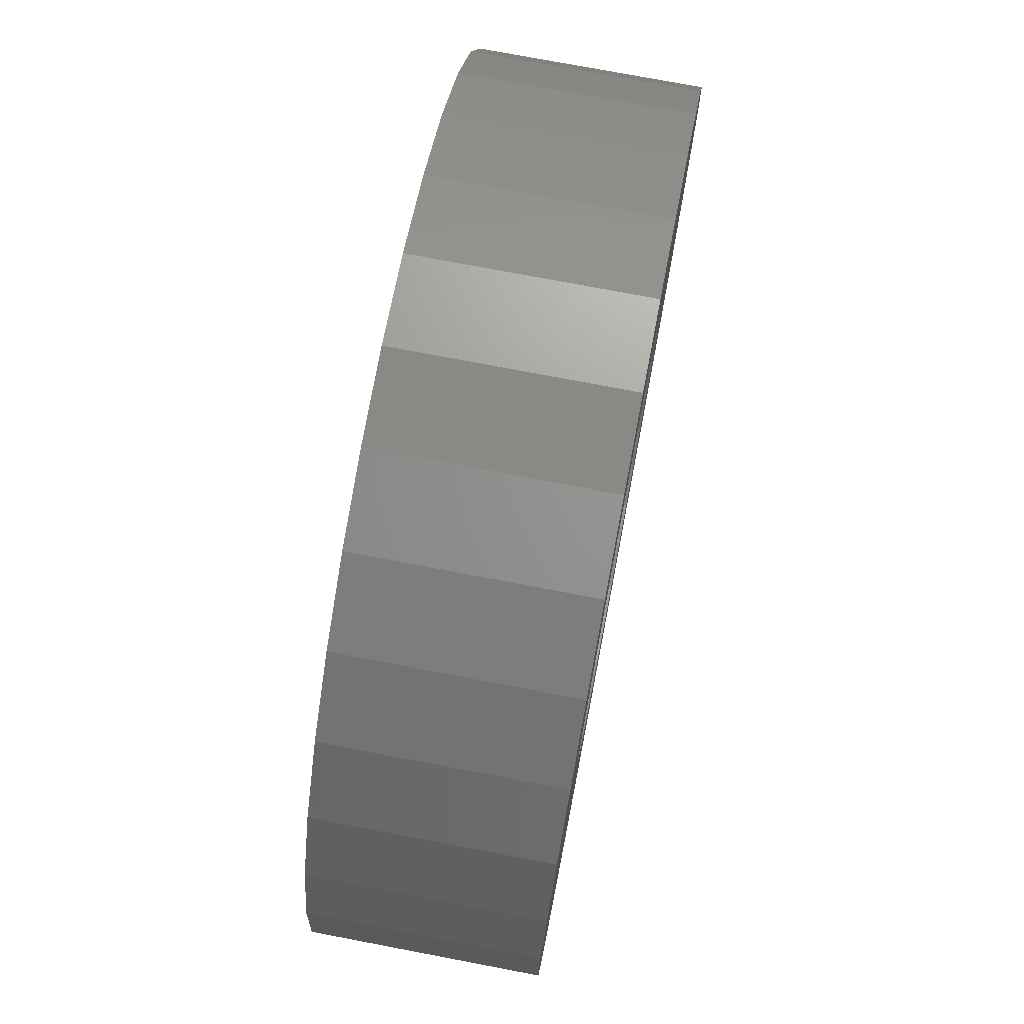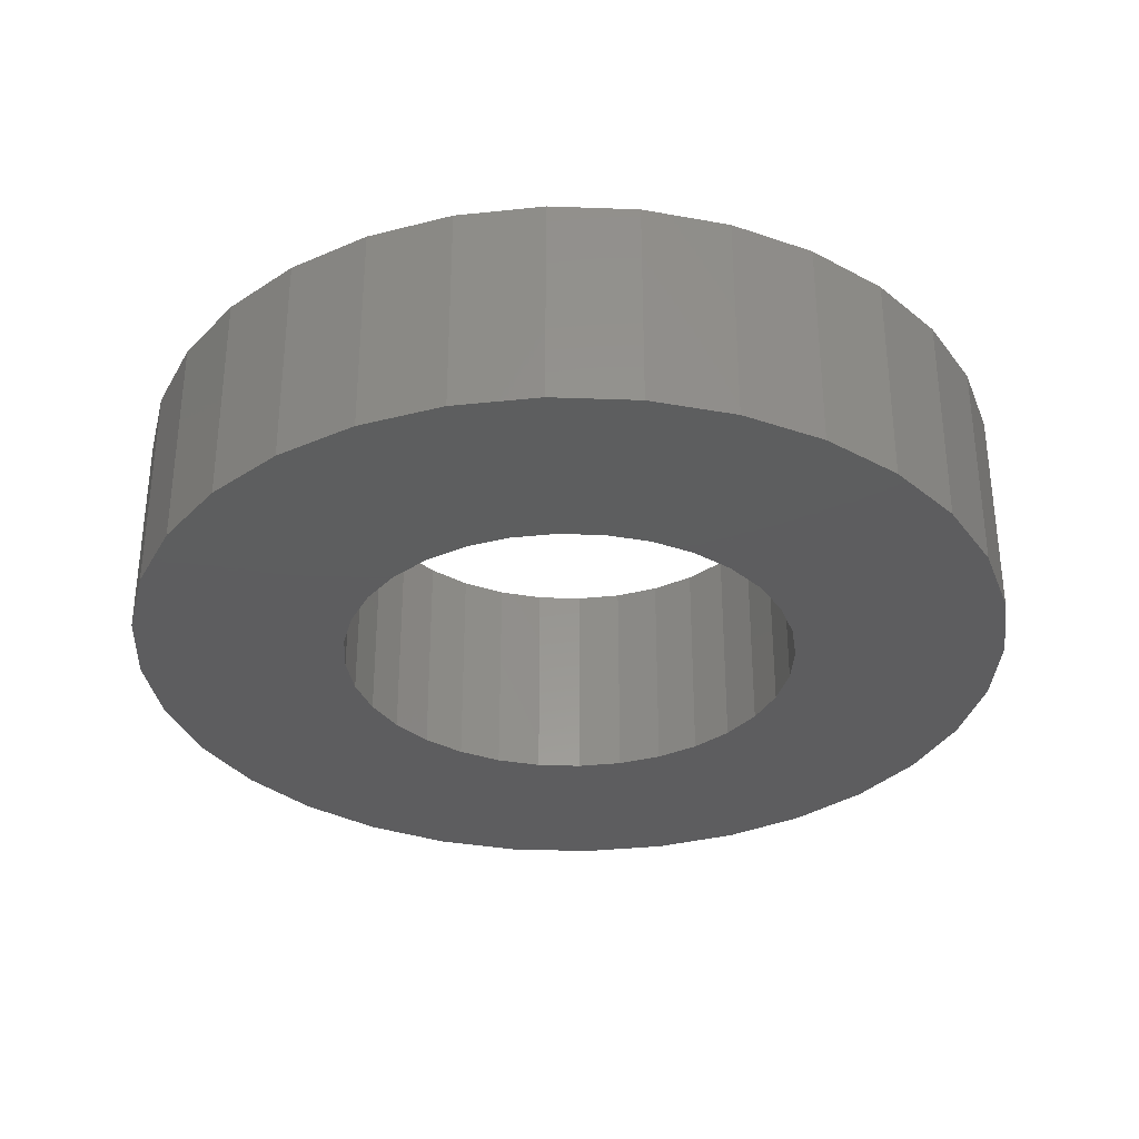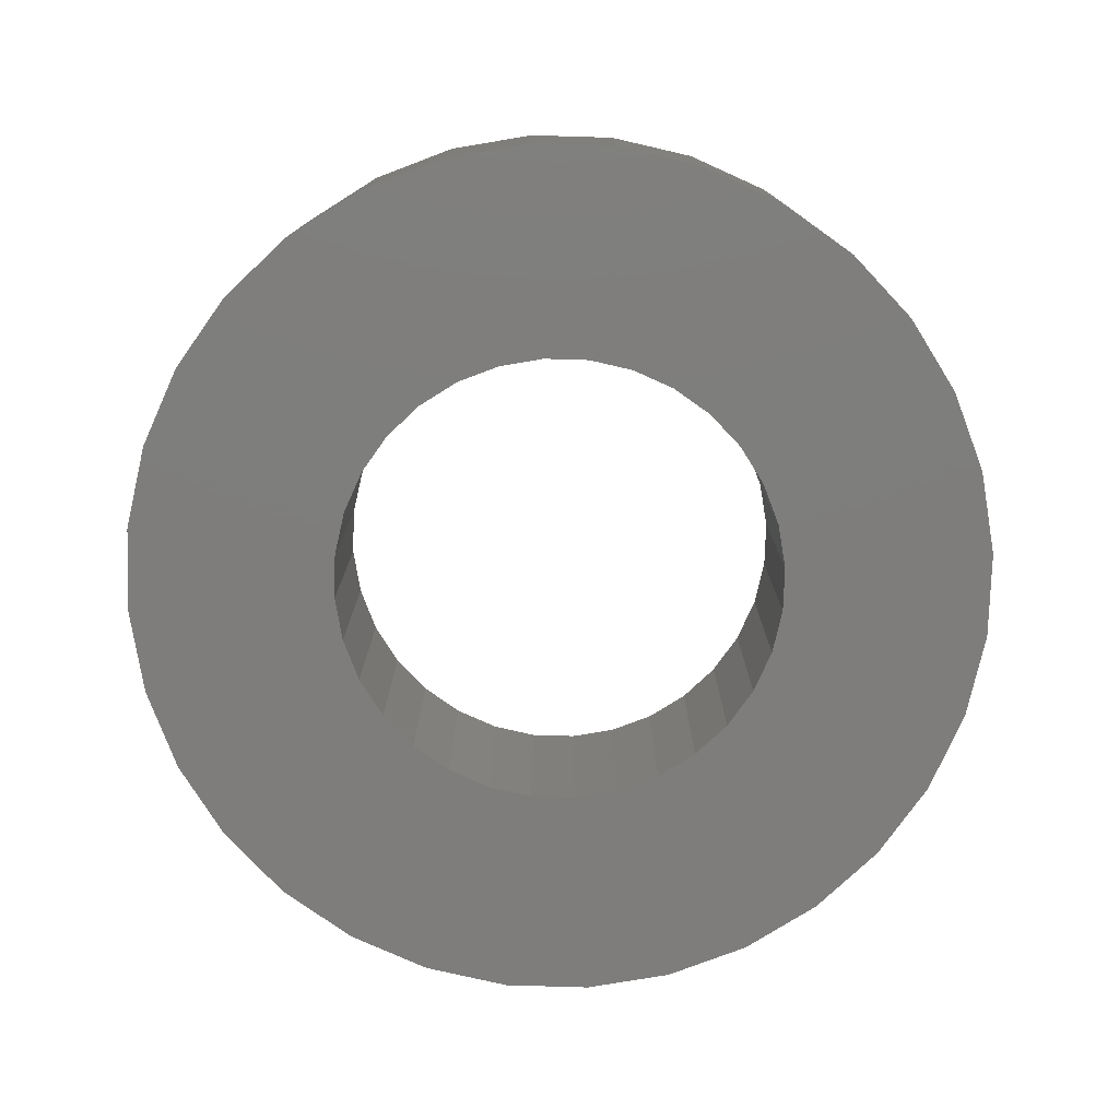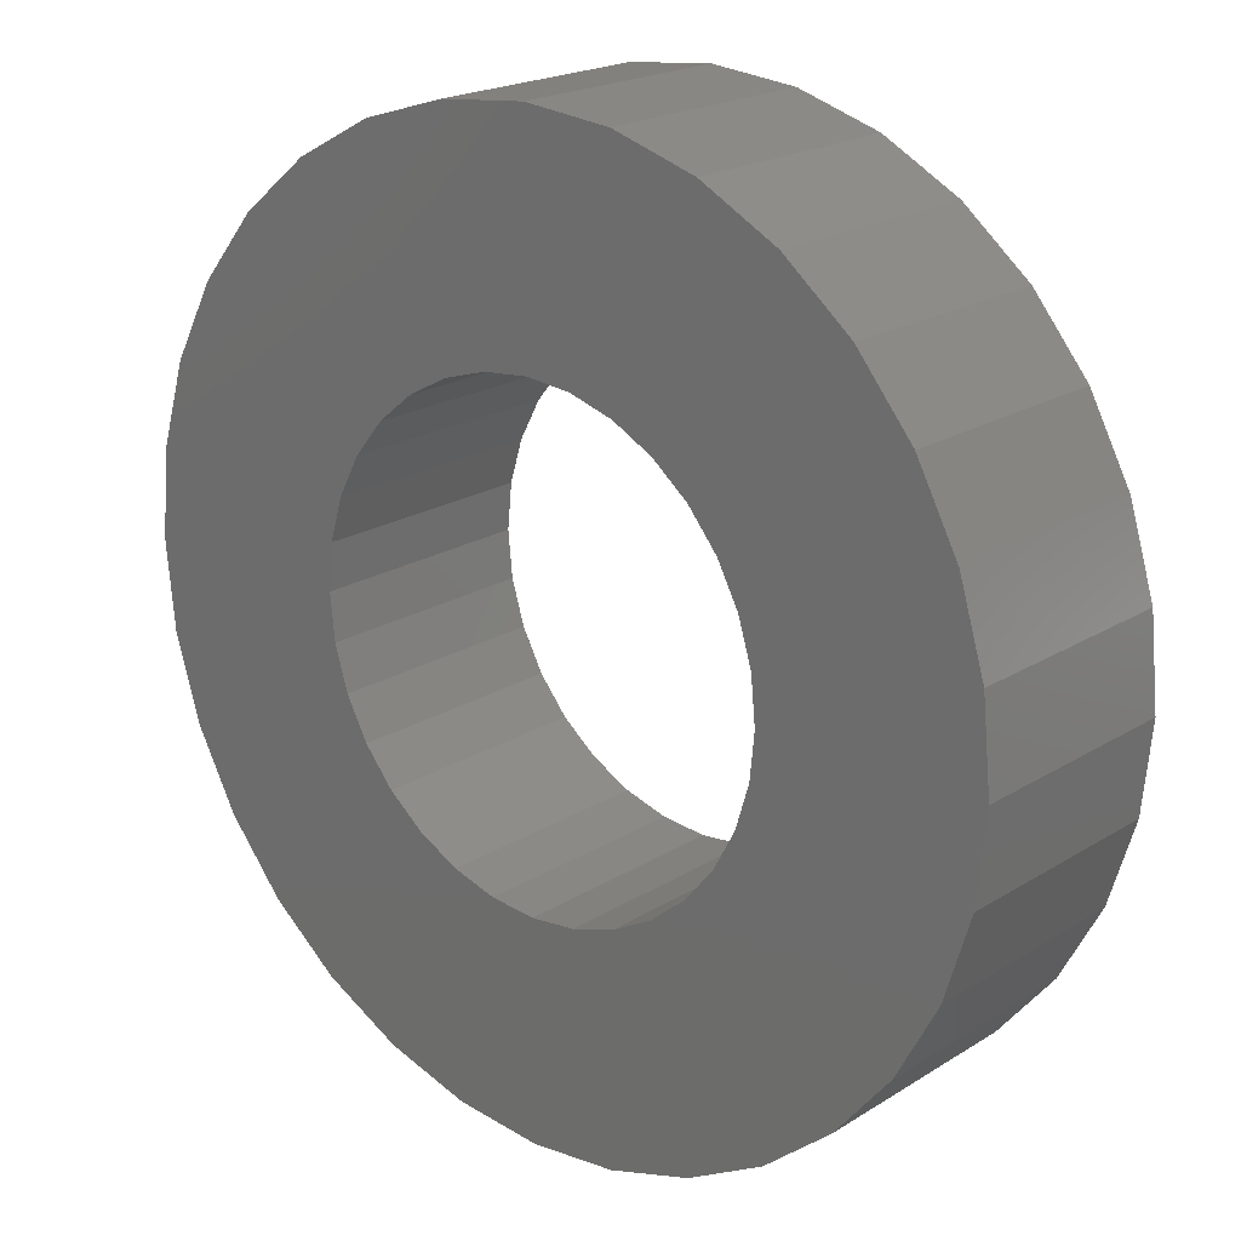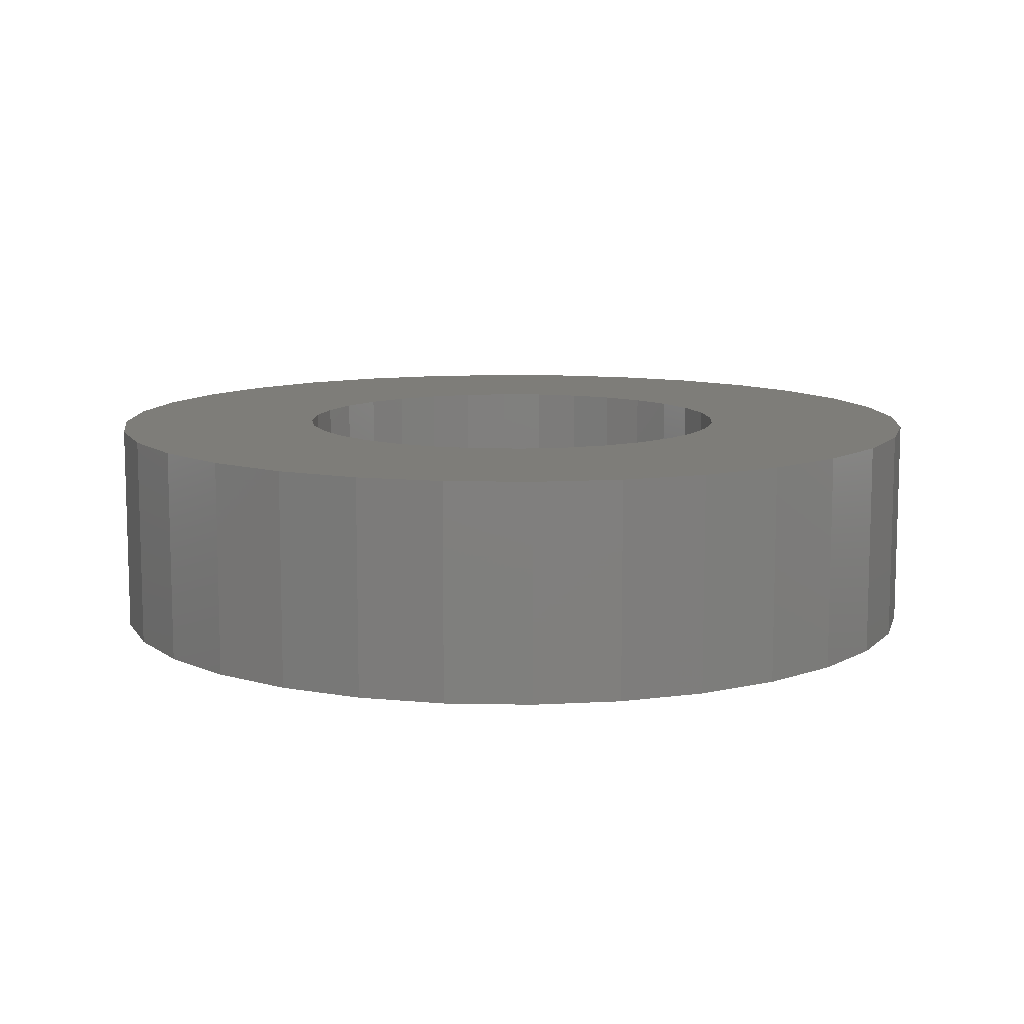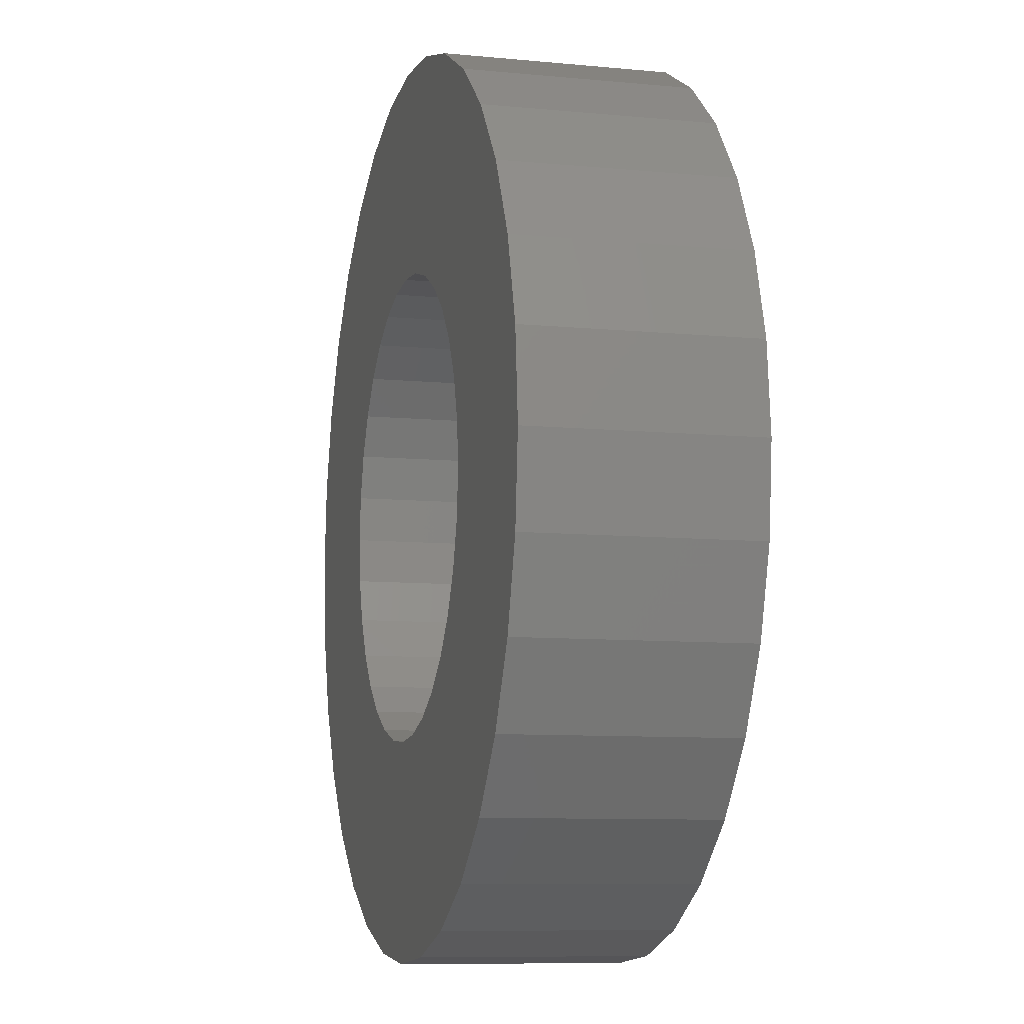
<metadata>
{"format":"stl","ext":"stl","renderer":"f3d","projection":"perspective","resolution":1024,"background":"white","views":[{"elev":74.6,"azim":-79.2,"up":"+Y"},{"elev":-33.0,"azim":14.0,"up":"+Z"},{"elev":-77.4,"azim":116.4,"up":"+Z"},{"elev":20.3,"azim":41.4,"up":"+Y"},{"elev":10.3,"azim":-126.4,"up":"+Z"},{"elev":-8.9,"azim":75.5,"up":"+Y"}]}
</metadata>
<code>
# stl→obj: 128 verts, 256 faces
v -0.1057 0.1641 0.1875
v -0.07158 0.1823 0.1875
v -0.3462 0.145 0.1875
v -0.1356 0.1396 0.1875
v -0.1934 2.417e-17 0.1875
v -0.1896 0.0385 0.1875
v -0.375 4.641e-17 0.1875
v 0.1136 0.1641 0.1875
v 0.1435 0.1396 0.1875
v 0.354 0.145 0.1875
v 0.003947 0.1974 0.1875
v 0.04245 0.1936 0.1875
v 0.319 0.2105 0.1875
v 0.2719 0.268 0.1875
v 0.2145 0.3151 0.1875
v 0.149 0.3501 0.1875
v 0.07788 0.3717 0.1875
v 0.003947 0.3789 0.1875
v -0.06998 0.3717 0.1875
v -0.1411 0.3501 0.1875
v -0.2066 0.3151 0.1875
v -0.264 0.268 0.1875
v -0.3111 0.2105 0.1875
v -0.03456 0.1936 0.1875
v -0.3677 0.07393 0.1875
v -0.1784 0.07553 0.1875
v -0.1602 0.1097 0.1875
v -0.3462 -0.145 0.1875
v -0.3111 -0.2105 0.1875
v -0.1057 -0.1641 0.1875
v -0.1356 -0.1396 0.1875
v -0.1602 -0.1097 0.1875
v -0.1784 -0.07553 0.1875
v -0.3677 -0.07393 0.1875
v -0.264 -0.268 0.1875
v 0.003947 -0.1974 0.1875
v -0.03456 -0.1936 0.1875
v -0.07158 -0.1823 0.1875
v -0.2066 -0.3151 0.1875
v -0.1411 -0.3501 0.1875
v -0.06998 -0.3717 0.1875
v 0.003947 -0.3789 0.1875
v 0.07788 -0.3717 0.1875
v 0.149 -0.3501 0.1875
v 0.2145 -0.3151 0.1875
v 0.2719 -0.268 0.1875
v 0.319 -0.2105 0.1875
v 0.354 -0.145 0.1875
v 0.1435 -0.1396 0.1875
v 0.1136 -0.1641 0.1875
v 0.07948 -0.1823 0.1875
v 0.04245 -0.1936 0.1875
v -0.1896 -0.0385 0.1875
v 0.07948 0.1823 0.1875
v 0.3756 0.07393 0.1875
v 0.1681 0.1097 0.1875
v 0.1863 0.07553 0.1875
v 0.3829 0 0.1875
v 0.1975 0.0385 0.1875
v 0.2013 0 0.1875
v 0.3756 -0.07393 0.1875
v 0.1975 -0.0385 0.1875
v 0.1863 -0.07553 0.1875
v 0.1681 -0.1097 0.1875
v -0.3462 0.145 0
v -0.07158 0.1823 0
v -0.1057 0.1641 0
v -0.1356 0.1396 0
v -0.375 4.641e-17 0
v -0.1896 0.0385 0
v -0.1934 2.417e-17 0
v 0.354 0.145 0
v 0.1435 0.1396 0
v 0.1136 0.1641 0
v 0.003947 0.1974 0
v -0.3111 0.2105 0
v -0.264 0.268 0
v -0.2066 0.3151 0
v -0.1411 0.3501 0
v -0.06998 0.3717 0
v 0.003947 0.3789 0
v 0.07788 0.3717 0
v 0.149 0.3501 0
v 0.2145 0.3151 0
v 0.2719 0.268 0
v 0.319 0.2105 0
v 0.04245 0.1936 0
v -0.03456 0.1936 0
v -0.3677 0.07393 0
v -0.1602 0.1097 0
v -0.1784 0.07553 0
v -0.3462 -0.145 0
v -0.3677 -0.07393 0
v -0.1784 -0.07553 0
v -0.1602 -0.1097 0
v -0.1356 -0.1396 0
v -0.1057 -0.1641 0
v -0.3111 -0.2105 0
v -0.07158 -0.1823 0
v -0.03456 -0.1936 0
v 0.003947 -0.1974 0
v -0.264 -0.268 0
v 0.319 -0.2105 0
v 0.2719 -0.268 0
v 0.2145 -0.3151 0
v 0.149 -0.3501 0
v 0.07788 -0.3717 0
v 0.003947 -0.3789 0
v -0.06998 -0.3717 0
v -0.1411 -0.3501 0
v -0.2066 -0.3151 0
v 0.04245 -0.1936 0
v 0.07948 -0.1823 0
v 0.1136 -0.1641 0
v 0.1435 -0.1396 0
v 0.354 -0.145 0
v -0.1896 -0.0385 0
v 0.07948 0.1823 0
v 0.1863 0.07553 0
v 0.1681 0.1097 0
v 0.3756 0.07393 0
v 0.2013 0 0
v 0.1975 0.0385 0
v 0.3829 0 0
v 0.1863 -0.07553 0
v 0.1975 -0.0385 0
v 0.3756 -0.07393 0
v 0.1681 -0.1097 0
f 1 2 3
f 1 3 4
f 5 6 7
f 8 9 10
f 11 12 13
f 11 13 14
f 11 14 15
f 11 15 16
f 11 16 17
f 11 17 18
f 11 18 19
f 11 19 20
f 11 20 21
f 11 21 22
f 11 22 23
f 23 3 2
f 23 2 24
f 23 24 11
f 25 7 6
f 25 6 26
f 25 26 27
f 25 27 4
f 25 4 3
f 28 29 30
f 28 30 31
f 28 31 32
f 28 32 33
f 28 33 34
f 29 35 36
f 29 36 37
f 29 37 38
f 29 38 30
f 36 35 39
f 36 39 40
f 36 40 41
f 36 41 42
f 36 42 43
f 36 43 44
f 36 44 45
f 36 45 46
f 36 46 47
f 47 48 49
f 47 49 50
f 47 50 51
f 47 51 52
f 47 52 36
f 5 7 53
f 53 7 34
f 53 34 33
f 8 10 54
f 54 10 13
f 54 13 12
f 10 9 55
f 55 9 56
f 55 56 57
f 55 57 58
f 58 57 59
f 58 59 60
f 58 60 61
f 61 60 62
f 61 62 63
f 61 63 48
f 48 63 64
f 48 64 49
f 65 66 67
f 68 65 67
f 69 70 71
f 72 73 74
f 75 76 77
f 75 77 78
f 75 78 79
f 75 79 80
f 75 80 81
f 75 81 82
f 75 82 83
f 75 83 84
f 75 84 85
f 75 85 86
f 75 86 87
f 76 75 88
f 76 88 66
f 76 66 65
f 89 65 68
f 89 68 90
f 89 90 91
f 89 91 70
f 89 70 69
f 92 93 94
f 92 94 95
f 92 95 96
f 92 96 97
f 92 97 98
f 98 97 99
f 98 99 100
f 98 100 101
f 98 101 102
f 101 103 104
f 101 104 105
f 101 105 106
f 101 106 107
f 101 107 108
f 101 108 109
f 101 109 110
f 101 110 111
f 101 111 102
f 103 101 112
f 103 112 113
f 103 113 114
f 103 114 115
f 103 115 116
f 94 93 117
f 117 93 69
f 117 69 71
f 87 86 118
f 118 86 72
f 118 72 74
f 119 120 121
f 121 120 73
f 121 73 72
f 122 123 124
f 124 123 119
f 124 119 121
f 125 126 127
f 127 126 122
f 127 122 124
f 115 128 116
f 116 128 125
f 116 125 127
f 75 24 88
f 88 24 2
f 88 2 66
f 66 2 1
f 66 1 67
f 67 1 4
f 67 4 68
f 68 4 27
f 68 27 90
f 90 27 26
f 90 26 91
f 91 26 6
f 91 6 70
f 70 6 5
f 70 5 71
f 24 75 11
f 11 75 87
f 11 87 12
f 12 87 118
f 12 118 54
f 54 118 74
f 54 74 8
f 8 74 73
f 8 73 9
f 9 73 120
f 9 120 56
f 56 120 119
f 56 119 57
f 57 119 123
f 57 123 59
f 59 123 122
f 59 122 60
f 101 52 112
f 112 52 51
f 112 51 113
f 113 51 50
f 113 50 114
f 114 50 49
f 114 49 115
f 115 49 64
f 115 64 128
f 128 64 63
f 128 63 125
f 125 63 62
f 125 62 126
f 126 62 60
f 126 60 122
f 52 101 36
f 36 101 100
f 36 100 37
f 37 100 99
f 37 99 38
f 38 99 97
f 38 97 30
f 30 97 96
f 30 96 31
f 31 96 95
f 31 95 32
f 32 95 94
f 32 94 33
f 33 94 117
f 33 117 53
f 53 117 71
f 53 71 5
f 124 58 127
f 127 58 61
f 127 61 116
f 116 61 48
f 116 48 103
f 103 48 47
f 103 47 104
f 104 47 46
f 104 46 105
f 105 46 45
f 105 45 106
f 106 45 44
f 106 44 107
f 107 44 43
f 107 43 108
f 108 43 42
f 108 42 109
f 109 42 41
f 109 41 110
f 110 41 40
f 110 40 111
f 111 40 39
f 111 39 102
f 102 39 35
f 102 35 98
f 98 35 29
f 98 29 92
f 92 29 28
f 92 28 93
f 93 28 34
f 93 34 69
f 69 34 7
f 69 7 89
f 89 7 25
f 89 25 65
f 65 25 3
f 65 3 76
f 76 3 23
f 76 23 77
f 77 23 22
f 77 22 78
f 78 22 21
f 78 21 79
f 79 21 20
f 79 20 80
f 80 20 19
f 80 19 81
f 81 19 18
f 81 18 82
f 82 18 17
f 82 17 83
f 83 17 16
f 83 16 84
f 84 16 15
f 84 15 85
f 85 15 14
f 85 14 86
f 86 14 13
f 86 13 72
f 72 13 10
f 72 10 121
f 121 10 55
f 121 55 124
f 124 55 58

</code>
